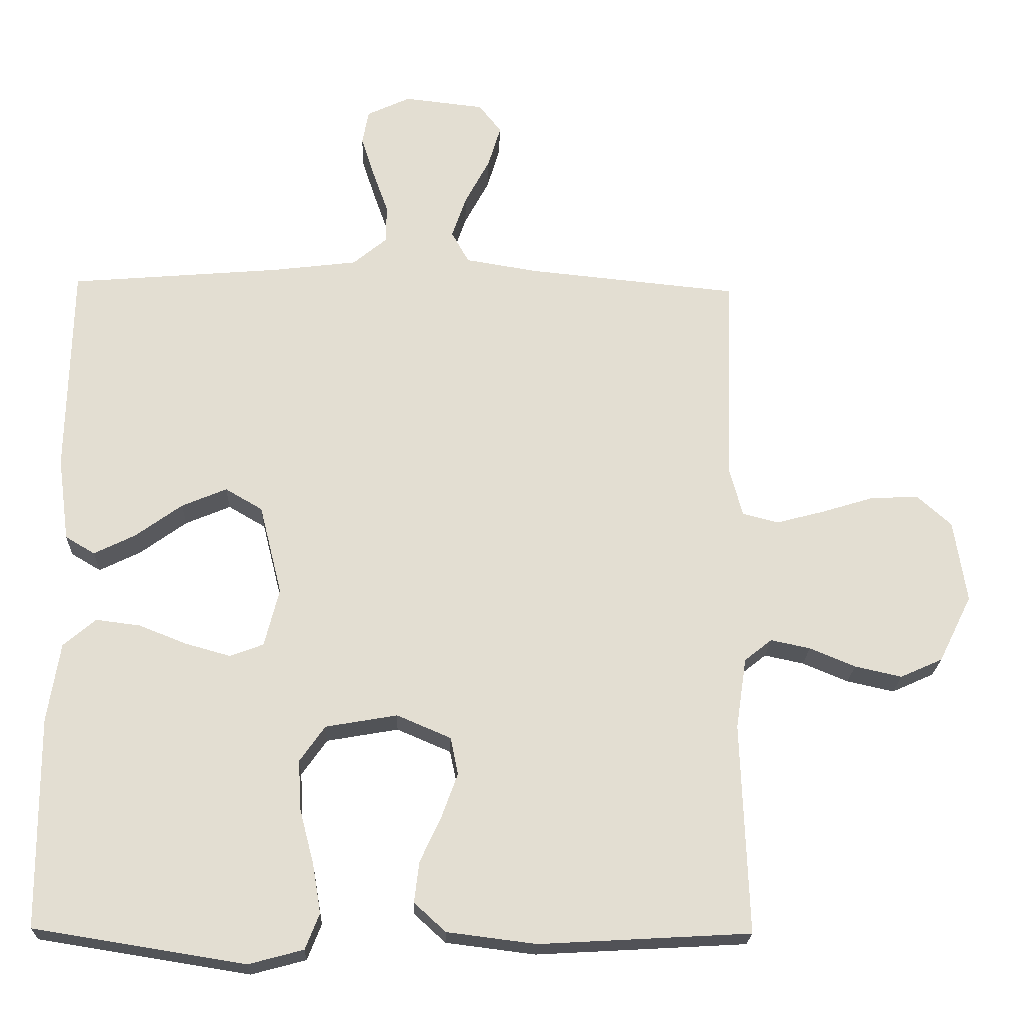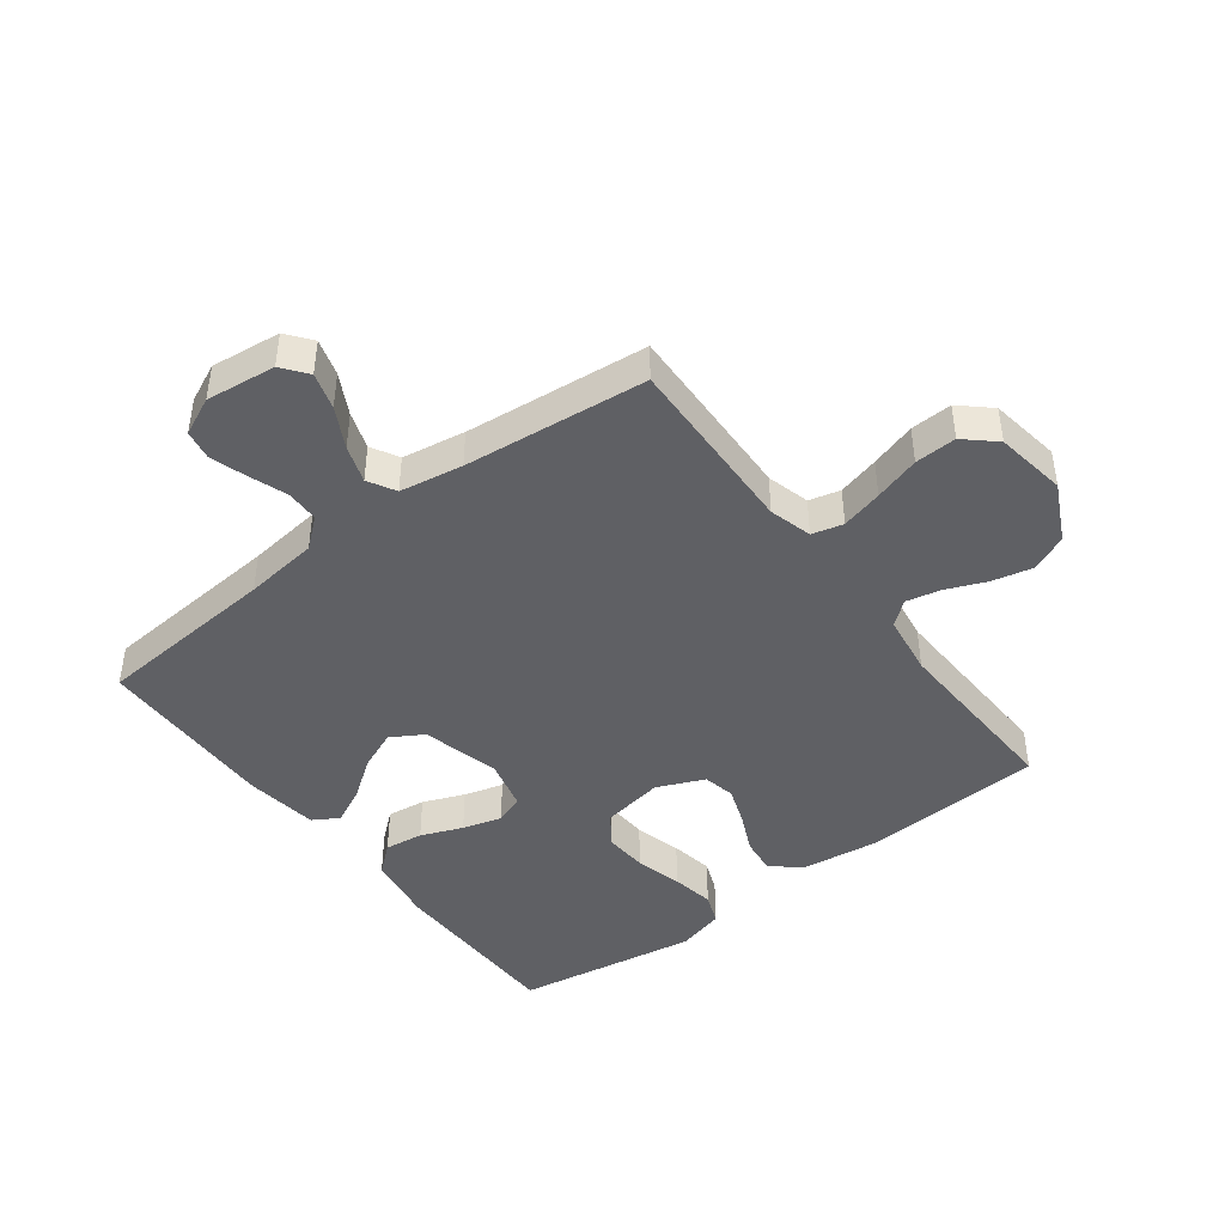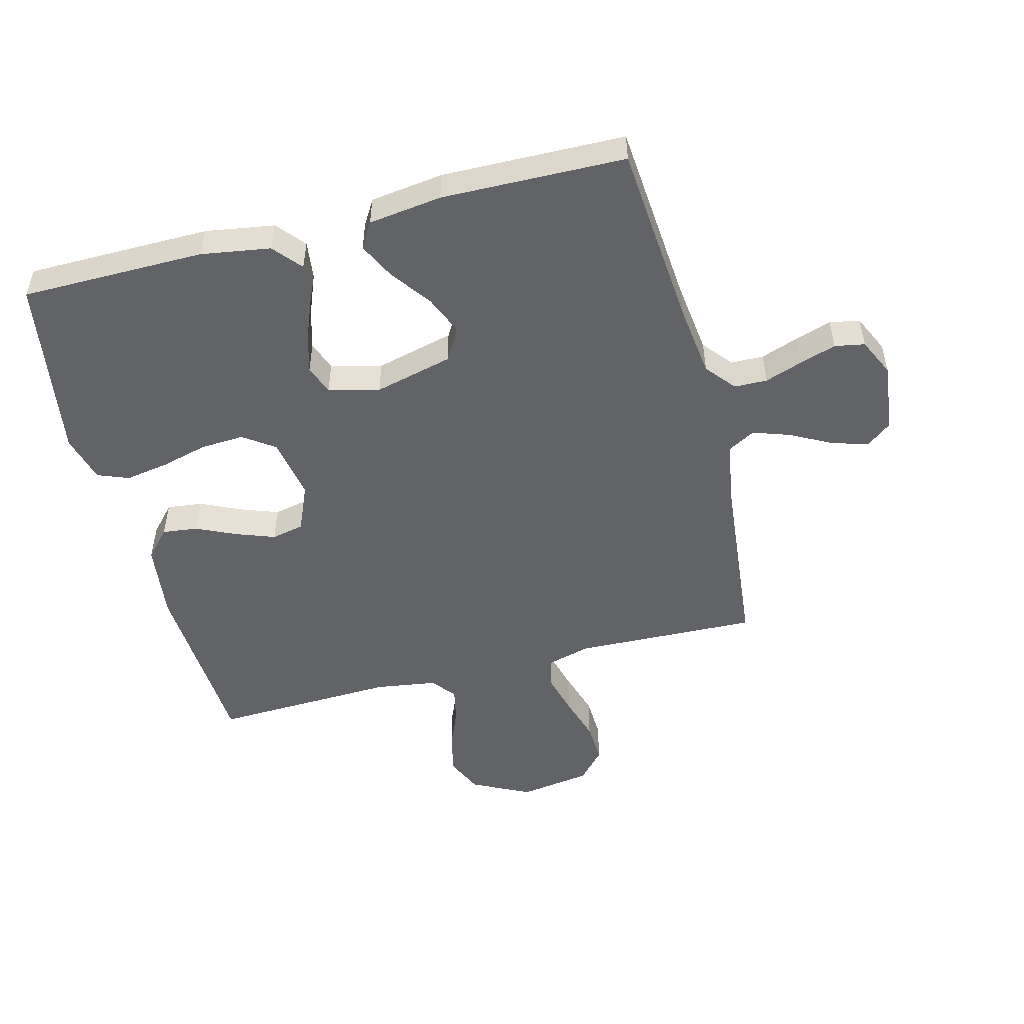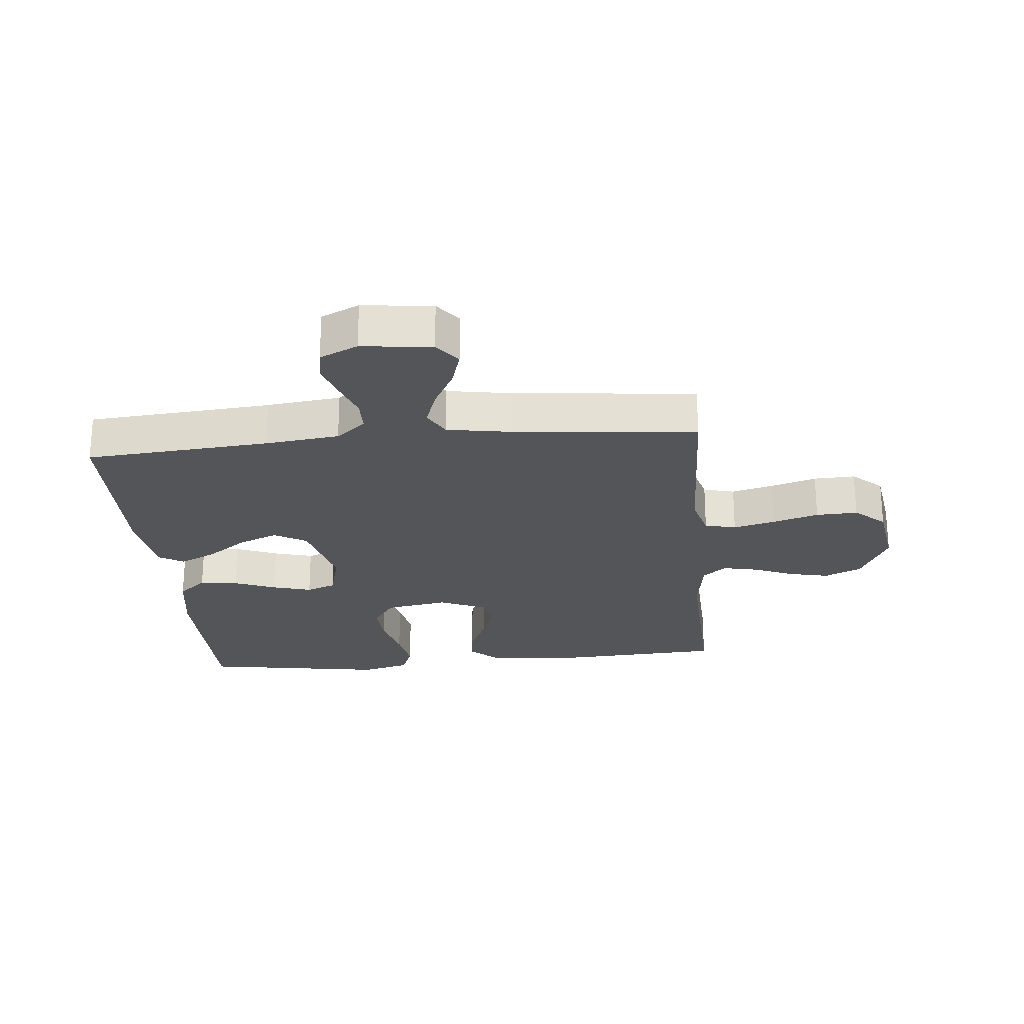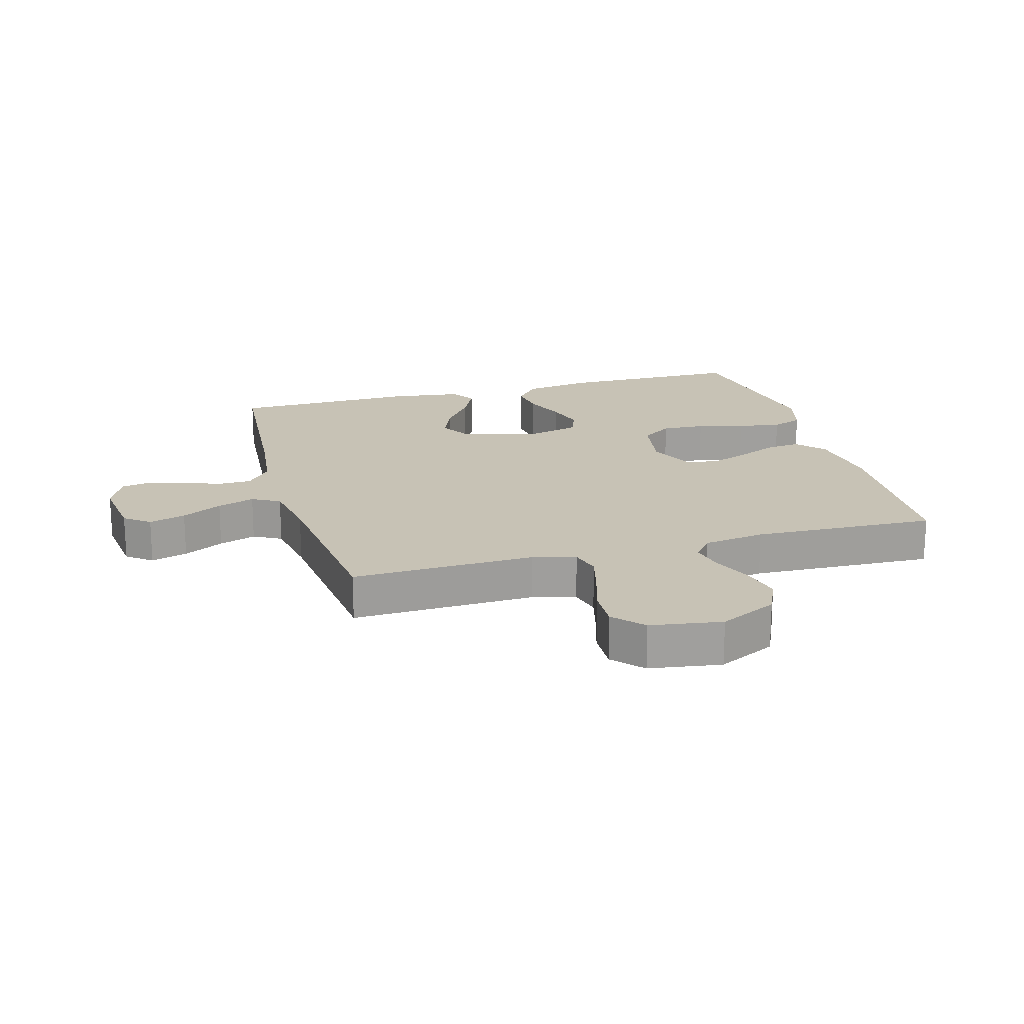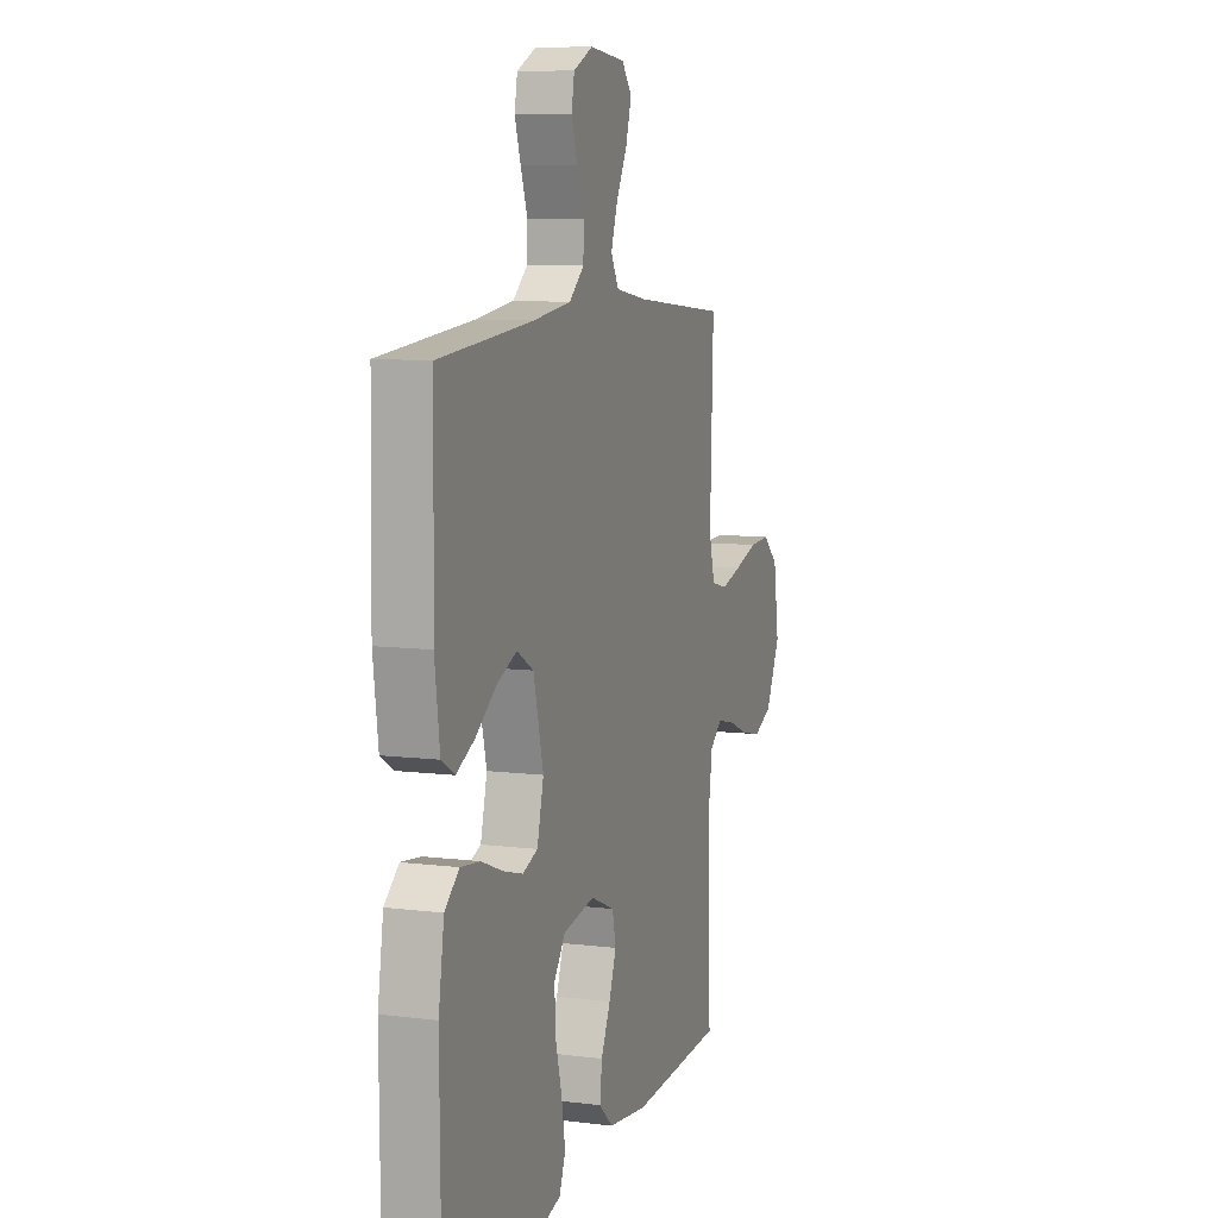
<metadata>
{"format":"obj","ext":"obj","renderer":"f3d","projection":"perspective","resolution":1024,"background":"white","views":[{"elev":-21.9,"azim":-1.9,"up":"+Z"},{"elev":-43.9,"azim":37.1,"up":"+Y"},{"elev":-50.8,"azim":-75.5,"up":"+Y"},{"elev":-24.4,"azim":5.3,"up":"+Y"},{"elev":19.0,"azim":74.2,"up":"+Y"},{"elev":8.8,"azim":-71.3,"up":"+Z"}]}
</metadata>
<code>
v 0.5 0.07 0.5
v 0.49 0.07 0.2
v 0.509 0.07 0.13
v 0.56 0.07 0.117
v 0.628 0.07 0.135
v 0.703 0.07 0.158
v 0.771 0.07 0.161
v 0.82 0.07 0.117
v 0.838 0.07 0
v 0.791 0.07 -0.095
v 0.731 0.07 -0.122
v 0.664 0.07 -0.107
v 0.599 0.07 -0.08
v 0.543 0.07 -0.068
v 0.504 0.07 -0.099
v 0.489 0.07 -0.2
v 0.5 0.07 -0.5
v 0.2 0.07 -0.517
v 0.073 0.07 -0.501
v 0.028 0.07 -0.46
v 0.035 0.07 -0.402
v 0.065 0.07 -0.337
v 0.088 0.07 -0.274
v 0.077 0.07 -0.221
v 0 0.07 -0.188
v -0.102 0.07 -0.206
v -0.138 0.07 -0.257
v -0.134 0.07 -0.328
v -0.114 0.07 -0.405
v -0.102 0.07 -0.476
v -0.122 0.07 -0.527
v -0.2 0.07 -0.548
v -0.5 0.07 -0.5
v -0.502 0.07 -0.2
v -0.484 0.07 -0.087
v -0.438 0.07 -0.048
v -0.375 0.07 -0.056
v -0.307 0.07 -0.083
v -0.243 0.07 -0.101
v -0.195 0.07 -0.083
v -0.174 0.07 0
v -0.206 0.07 0.128
v -0.259 0.07 0.159
v -0.323 0.07 0.132
v -0.389 0.07 0.084
v -0.448 0.07 0.055
v -0.49 0.07 0.08
v -0.506 0.07 0.2
v -0.5 0.07 0.5
v -0.2 0.07 0.525
v -0.079 0.07 0.54
v -0.031 0.07 0.58
v -0.03 0.07 0.634
v -0.052 0.07 0.696
v -0.071 0.07 0.755
v -0.062 0.07 0.804
v 0 0.07 0.833
v 0.114 0.07 0.82
v 0.146 0.07 0.779
v 0.128 0.07 0.719
v 0.093 0.07 0.653
v 0.072 0.07 0.592
v 0.097 0.07 0.547
v 0.2 0.07 0.53
v 0.5 0 0.5
v 0.49 0 0.2
v 0.509 0 0.13
v 0.56 0 0.117
v 0.628 0 0.135
v 0.703 0 0.158
v 0.771 0 0.161
v 0.82 0 0.117
v 0.838 0 0
v 0.791 0 -0.095
v 0.731 0 -0.122
v 0.664 0 -0.107
v 0.599 0 -0.08
v 0.543 0 -0.068
v 0.504 0 -0.099
v 0.489 0 -0.2
v 0.5 0 -0.5
v 0.2 0 -0.517
v 0.073 0 -0.501
v 0.028 0 -0.46
v 0.035 0 -0.402
v 0.065 0 -0.337
v 0.088 0 -0.274
v 0.077 0 -0.221
v 0 0 -0.188
v -0.102 0 -0.206
v -0.138 0 -0.257
v -0.134 0 -0.328
v -0.114 0 -0.405
v -0.102 0 -0.476
v -0.122 0 -0.527
v -0.2 0 -0.548
v -0.5 0 -0.5
v -0.502 0 -0.2
v -0.484 0 -0.087
v -0.438 0 -0.048
v -0.375 0 -0.056
v -0.307 0 -0.083
v -0.243 0 -0.101
v -0.195 0 -0.083
v -0.174 0 0
v -0.206 0 0.128
v -0.259 0 0.159
v -0.323 0 0.132
v -0.389 0 0.084
v -0.448 0 0.055
v -0.49 0 0.08
v -0.506 0 0.2
v -0.5 0 0.5
v -0.2 0 0.525
v -0.079 0 0.54
v -0.031 0 0.58
v -0.03 0 0.634
v -0.052 0 0.696
v -0.071 0 0.755
v -0.062 0 0.804
v 0 0 0.833
v 0.114 0 0.82
v 0.146 0 0.779
v 0.128 0 0.719
v 0.093 0 0.653
v 0.072 0 0.592
v 0.097 0 0.547
v 0.2 0 0.53
f 59 60 61
f 58 59 61
f 57 58 61
f 56 57 61
f 55 56 61
f 54 55 61
f 53 54 61
f 52 53 61 62
f 51 52 62 63
f 48 49 50
f 47 48 50
f 46 47 50
f 45 46 50
f 44 45 50
f 51 63 64
f 50 51 64
f 44 50 64
f 43 44 64
f 36 37 38
f 35 36 38
f 34 35 38
f 33 34 38
f 32 33 38
f 31 32 38
f 30 31 38
f 29 30 38
f 28 29 38
f 27 28 38 39
f 26 27 39 40
f 20 21 22
f 19 20 22
f 18 19 22
f 17 18 22
f 16 17 22
f 15 16 22 23
f 14 15 23 24
f 11 12 13
f 10 11 13
f 9 10 13
f 8 9 13
f 7 8 13
f 6 7 13
f 5 6 13
f 4 5 13 14
f 14 24 25
f 4 14 25
f 3 4 25
f 64 1 2
f 43 64 2
f 42 43 2
f 26 40 41
f 26 41 42
f 25 26 42
f 3 25 42
f 2 3 42
f 125 124 123
f 125 123 122
f 125 122 121
f 125 121 120
f 125 120 119
f 125 119 118
f 125 118 117
f 126 125 117 116
f 127 126 116 115
f 114 113 112
f 114 112 111
f 114 111 110
f 114 110 109
f 114 109 108
f 128 127 115
f 128 115 114
f 128 114 108
f 128 108 107
f 102 101 100
f 102 100 99
f 102 99 98
f 102 98 97
f 102 97 96
f 102 96 95
f 102 95 94
f 102 94 93
f 102 93 92
f 103 102 92 91
f 104 103 91 90
f 86 85 84
f 86 84 83
f 86 83 82
f 86 82 81
f 86 81 80
f 87 86 80 79
f 88 87 79 78
f 77 76 75
f 77 75 74
f 77 74 73
f 77 73 72
f 77 72 71
f 77 71 70
f 77 70 69
f 78 77 69 68
f 89 88 78
f 89 78 68
f 89 68 67
f 66 65 128
f 66 128 107
f 66 107 106
f 105 104 90
f 106 105 90
f 106 90 89
f 106 89 67
f 106 67 66
f 1 65 66 2
f 2 66 67 3
f 3 67 68 4
f 4 68 69 5
f 5 69 70 6
f 6 70 71 7
f 7 71 72 8
f 8 72 73 9
f 9 73 74 10
f 10 74 75 11
f 11 75 76 12
f 12 76 77 13
f 13 77 78 14
f 14 78 79 15
f 15 79 80 16
f 16 80 81 17
f 17 81 82 18
f 18 82 83 19
f 19 83 84 20
f 20 84 85 21
f 21 85 86 22
f 22 86 87 23
f 23 87 88 24
f 24 88 89 25
f 25 89 90 26
f 26 90 91 27
f 27 91 92 28
f 28 92 93 29
f 29 93 94 30
f 30 94 95 31
f 31 95 96 32
f 32 96 97 33
f 33 97 98 34
f 34 98 99 35
f 35 99 100 36
f 36 100 101 37
f 37 101 102 38
f 38 102 103 39
f 39 103 104 40
f 40 104 105 41
f 41 105 106 42
f 42 106 107 43
f 43 107 108 44
f 44 108 109 45
f 45 109 110 46
f 46 110 111 47
f 47 111 112 48
f 48 112 113 49
f 49 113 114 50
f 50 114 115 51
f 51 115 116 52
f 52 116 117 53
f 53 117 118 54
f 54 118 119 55
f 55 119 120 56
f 56 120 121 57
f 57 121 122 58
f 58 122 123 59
f 59 123 124 60
f 60 124 125 61
f 61 125 126 62
f 62 126 127 63
f 63 127 128 64
f 64 128 65 1

</code>
